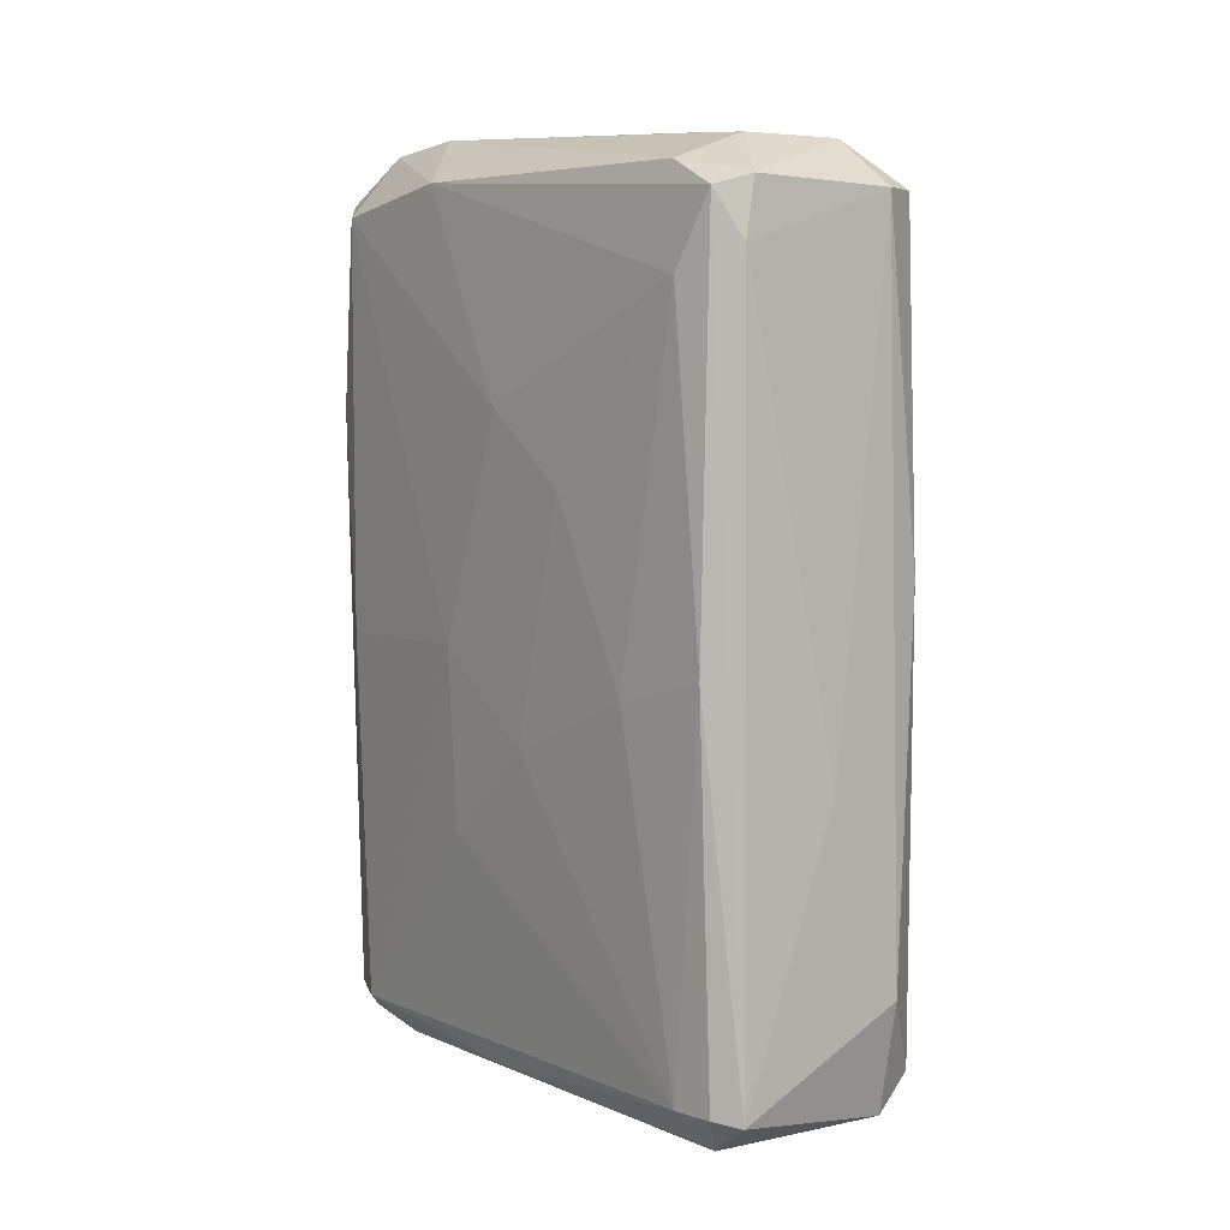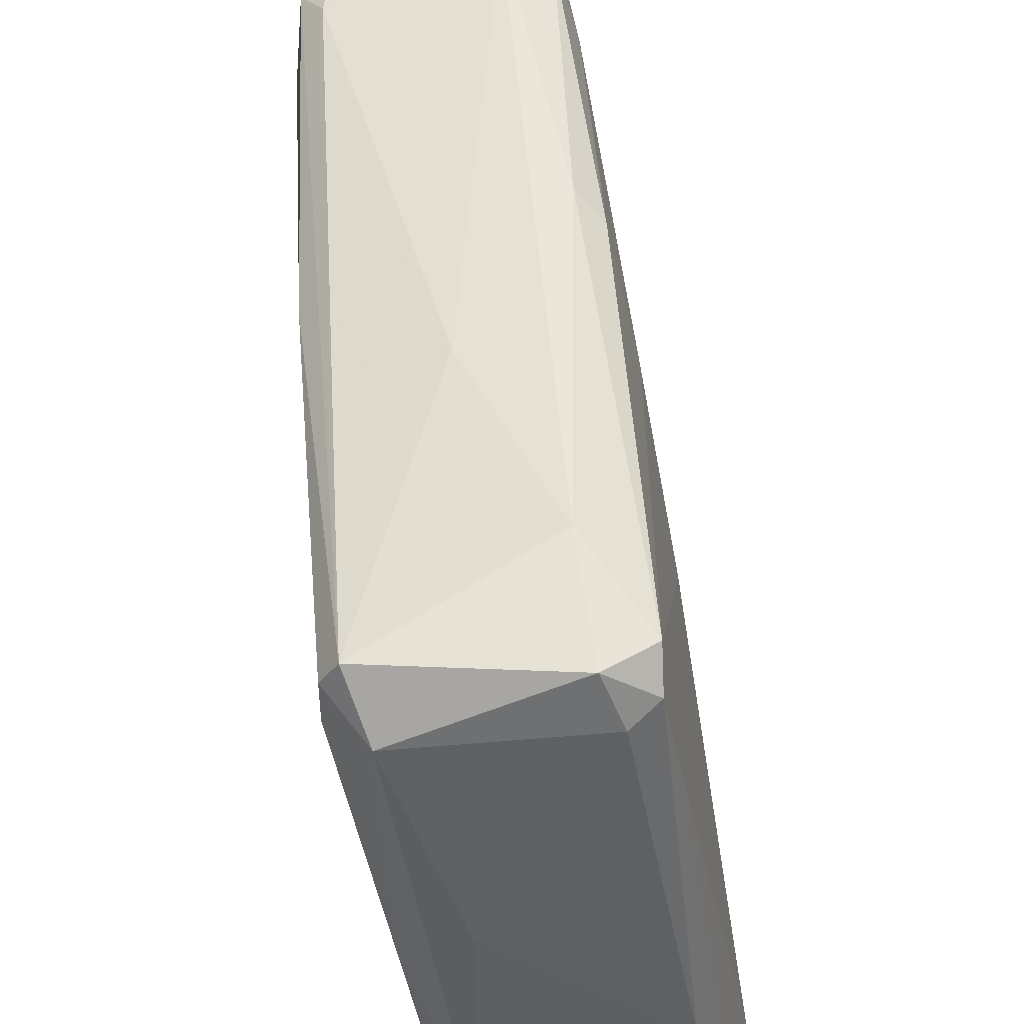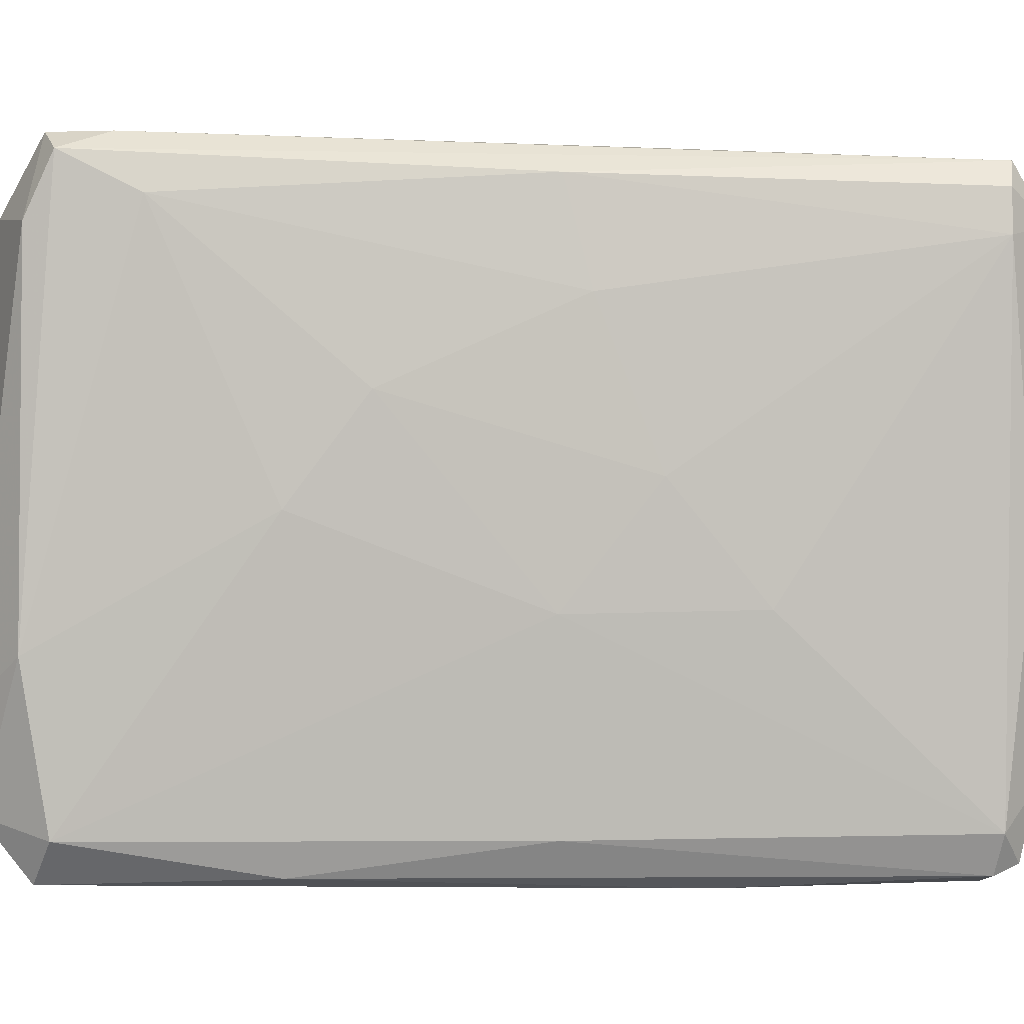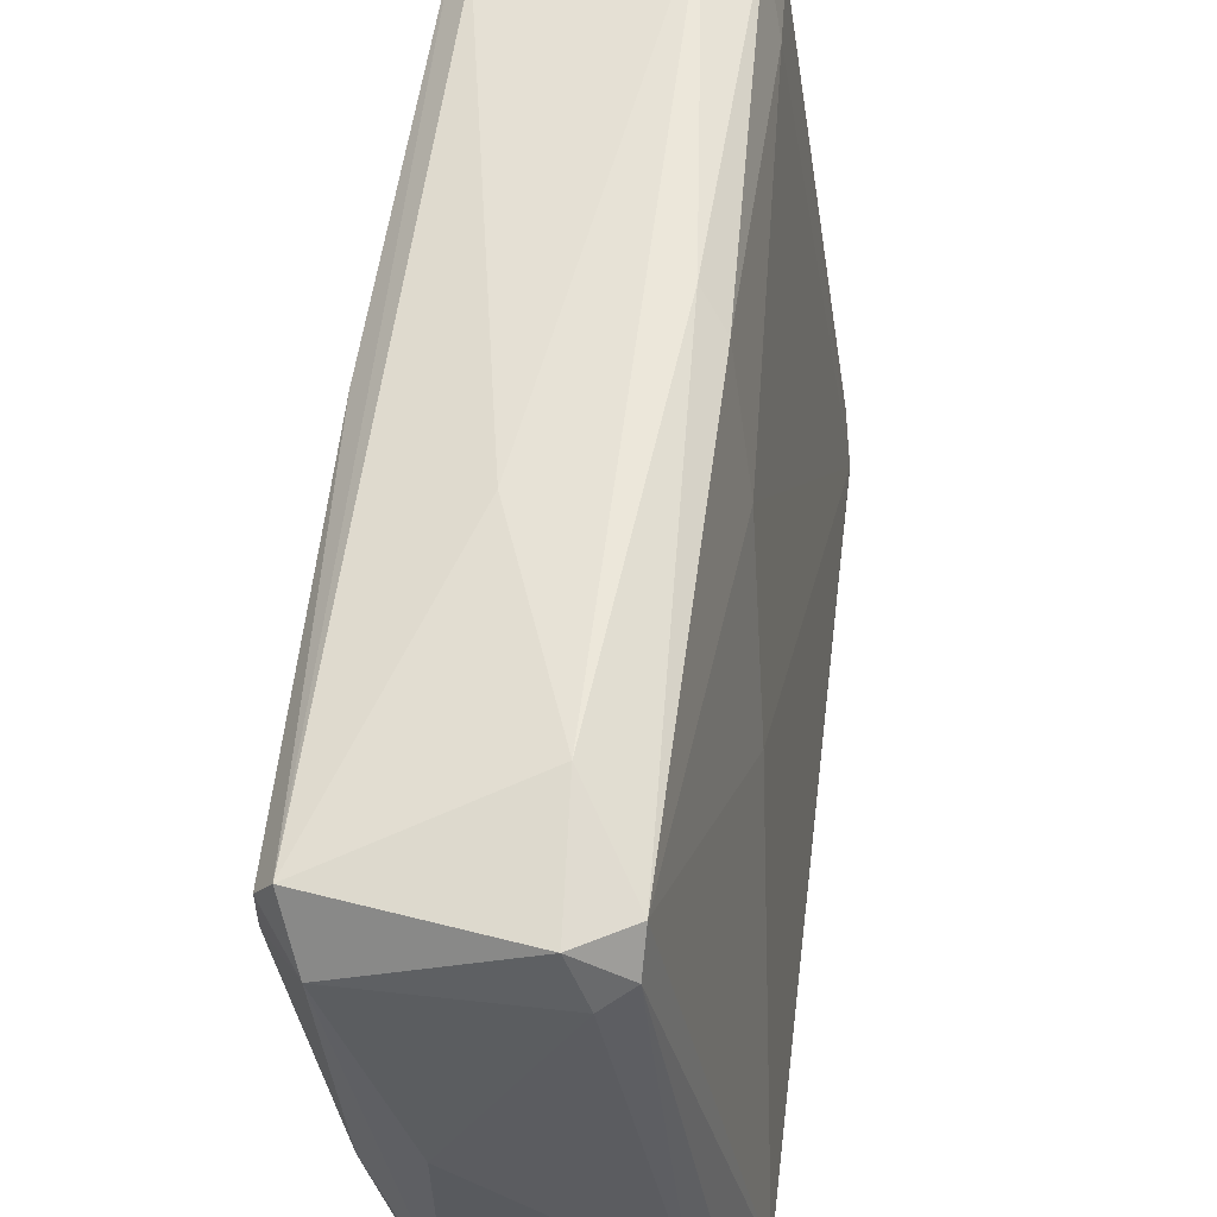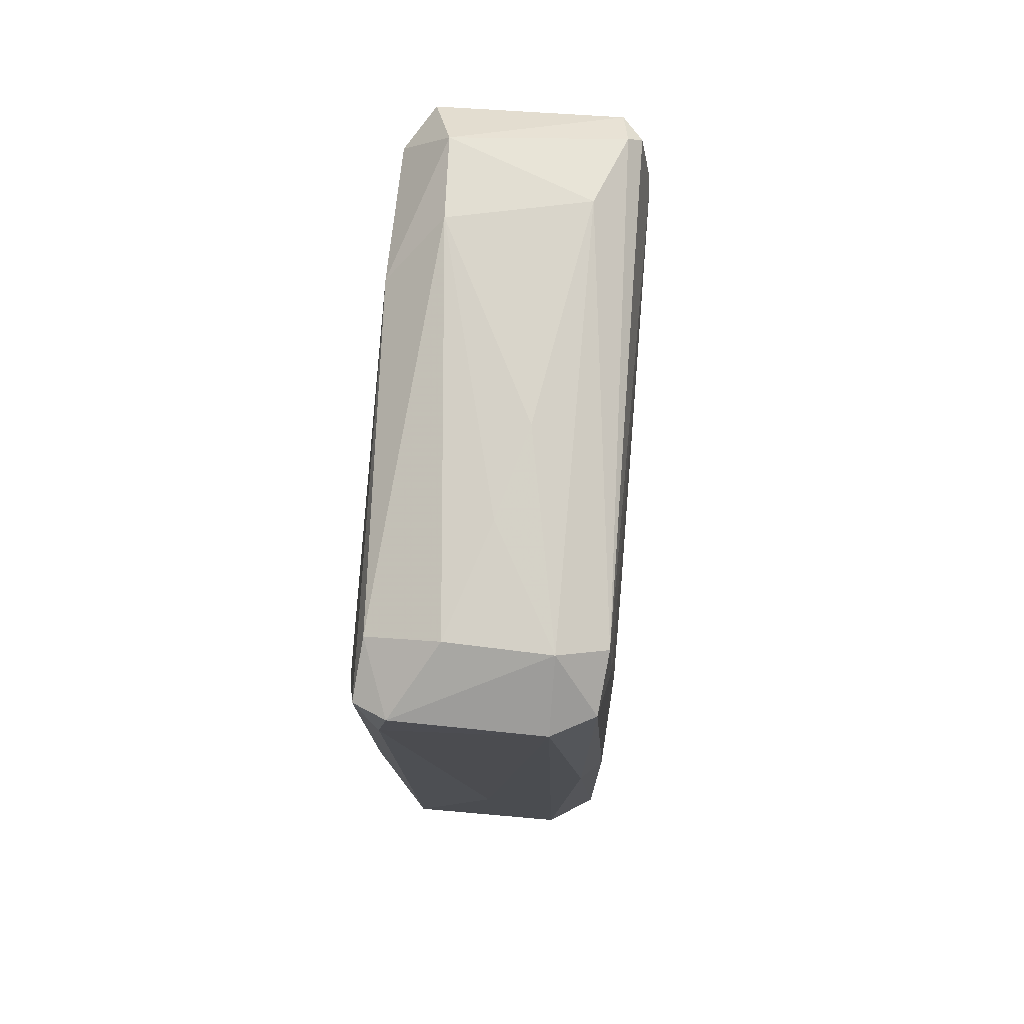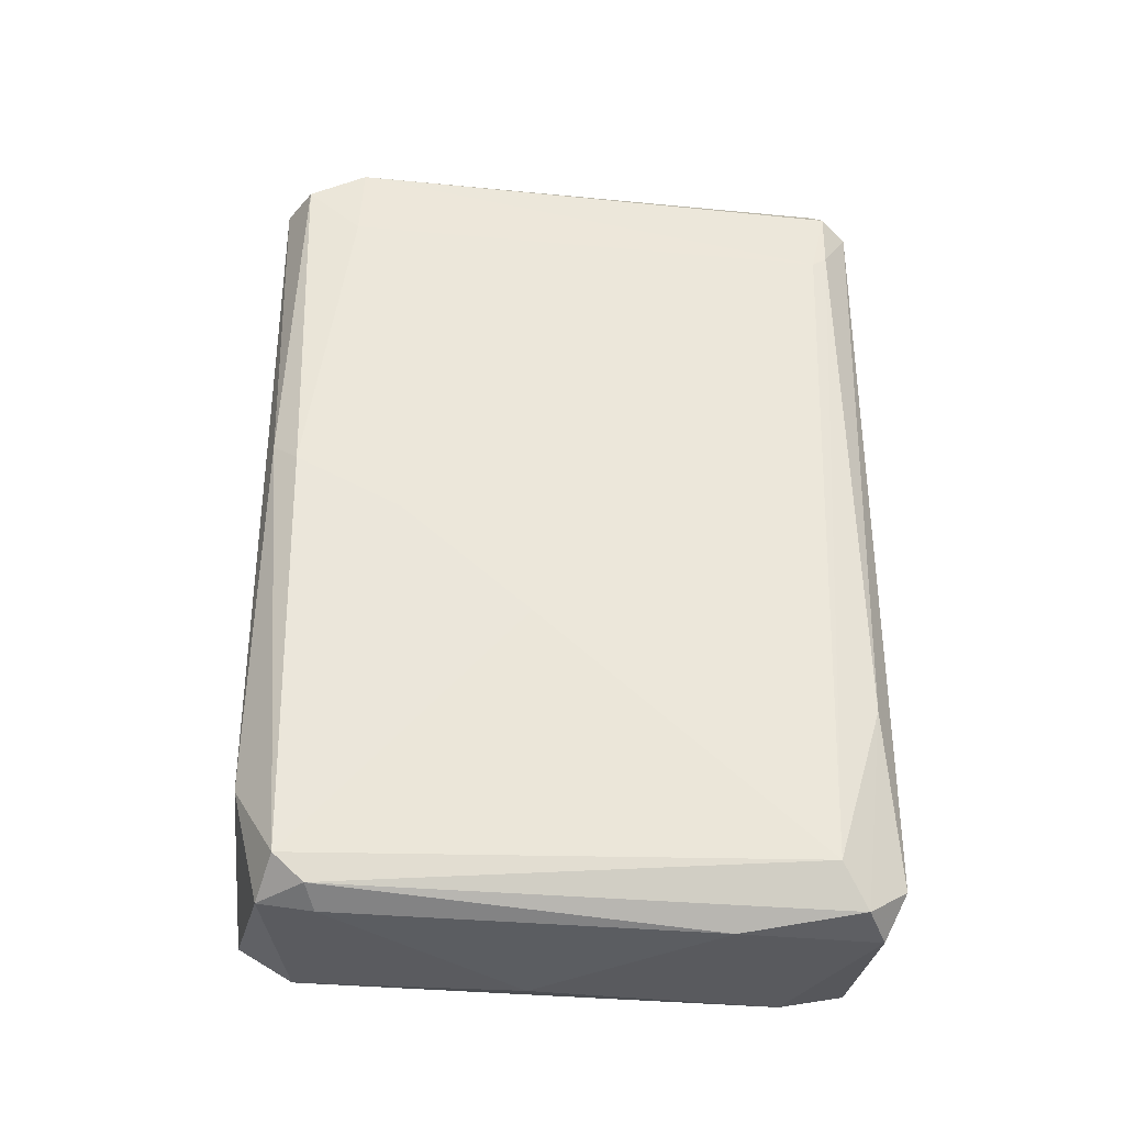
<metadata>
{"format":"obj","ext":"obj","renderer":"f3d","projection":"perspective","resolution":1024,"background":"white","views":[{"elev":6.0,"azim":134.0,"up":"+Z"},{"elev":46.3,"azim":177.1,"up":"+Y"},{"elev":-6.1,"azim":84.6,"up":"+Y"},{"elev":56.2,"azim":-171.7,"up":"+Y"},{"elev":75.3,"azim":175.7,"up":"+Z"},{"elev":-32.4,"azim":-106.0,"up":"+Z"}]}
</metadata>
<code>
o convex_0
v 0.005786 0.03295 0.1192
v 0.007131 -0.08426 -0.0425
v 0.008476 -0.08426 -0.0425
v -0.01038 0.07874 -0.1126
v -0.04271 -0.06673 0.09218
v 0.03947 0.06932 -0.1045
v -0.04271 -0.06403 -0.1112
v 0.02195 -0.07346 0.103
v -0.01577 0.08009 0.1043
v 0.04351 0.07203 0.103
v 0.01926 -0.07211 -0.1058
v -0.0225 0.0774 -0.1045
v 0.04081 0.02218 0.0356
v -0.03598 -0.07615 0.107
v -0.03463 0.01812 -0.03576
v -0.007685 0.08551 -0.08292
v 0.01252 0.005992 -0.118
v -0.03867 -0.07617 -0.1031
v 0.01252 -0.04516 0.1219
v -0.04676 -0.05594 -0.1004
v 0.01252 -0.0829 0.107
v -0.01981 0.06528 0.1111
v 0.03543 0.07741 0.1057
v 0.03543 0.07607 -0.1058
v -0.0252 -0.04787 0.1192
v 0.03138 -0.0236 -0.05194
v 0.01117 -0.07886 -0.1112
v -0.00364 0.08414 0.1043
v -0.03328 -0.03304 -0.1166
v -0.0225 -0.08153 0.01673
v 0.03004 0.06259 -0.1153
v 0.04486 0.06259 0.08411
v -0.02116 0.07874 0.008654
v 0.0206 0.06125 0.1165
v 0.03947 0.05854 -0.1045
v 0.02195 -0.07346 -0.006135
v 0.02869 -0.03439 0.1097
v -0.03598 -0.06673 0.1137
v 0.03677 -0.003414 0.05446
v -0.04541 -0.06944 -0.05734
v -0.01577 0.06528 -0.1153
v 0.01252 -0.06134 -0.1153
v 0.01387 -0.08155 -0.1045
v 0.01252 0.0828 -0.03172
v -0.00633 0.06663 0.1165
v -0.02116 0.06663 0.09084
v -0.04271 -0.06269 0.08951
v 0.009821 -0.06807 0.1192
v 0.03947 0.05721 0.1097
v 0.04216 0.04373 -0.01151
v 0.03273 -0.02497 -0.004774
v 0.01791 -0.08155 0.05312
v -0.03193 -0.07211 -0.1139
v 0.003086 -0.0829 -0.1045
v -0.004985 -0.0829 0.09084
v -0.01442 0.08413 0.01539
v -0.02789 0.05181 -0.006135
v 0.04351 0.06932 -0.004774
v -0.0225 0.06932 -0.1112
v 0.02734 -0.01014 -0.1112
v 0.03812 0.07741 0.09084
v -0.04002 -0.06807 0.1097
v -0.004985 0.01005 0.1205
v 0.03677 0.004663 -0.02769
f 13 51 64
f 4 12 16
f 15 12 20
f 2 3 21
f 4 16 24
f 14 18 30
f 24 6 31
f 4 24 31
f 1 19 34
f 26 11 35
f 31 6 35
f 32 10 37
f 25 22 38
f 13 32 39
f 37 8 39
f 32 37 39
f 14 5 40
f 7 18 40
f 18 14 40
f 20 7 40
f 5 20 40
f 17 29 41
f 4 31 41
f 31 17 41
f 11 27 42
f 29 17 42
f 17 31 42
f 27 11 43
f 11 36 43
f 24 16 44
f 16 28 44
f 9 22 45
f 22 25 45
f 28 9 45
f 23 28 45
f 1 34 45
f 34 23 45
f 22 9 46
f 9 33 46
f 20 5 47
f 15 20 47
f 22 46 47
f 21 8 48
f 14 21 48
f 19 25 48
f 8 37 48
f 37 19 48
f 38 14 48
f 25 38 48
f 10 23 49
f 34 19 49
f 23 34 49
f 37 10 49
f 19 37 49
f 32 13 50
f 11 26 51
f 36 11 51
f 8 36 51
f 13 39 51
f 39 8 51
f 21 3 52
f 8 21 52
f 36 8 52
f 3 43 52
f 43 36 52
f 18 7 53
f 7 29 53
f 42 27 53
f 29 42 53
f 3 2 54
f 2 30 54
f 30 18 54
f 43 3 54
f 27 43 54
f 18 53 54
f 53 27 54
f 2 21 55
f 21 14 55
f 30 2 55
f 14 30 55
f 16 12 56
f 9 28 56
f 28 16 56
f 12 33 56
f 33 9 56
f 12 15 57
f 33 12 57
f 46 33 57
f 15 47 57
f 47 46 57
f 6 24 58
f 24 10 58
f 10 32 58
f 35 6 58
f 32 50 58
f 50 35 58
f 12 4 59
f 7 20 59
f 20 12 59
f 29 7 59
f 4 41 59
f 41 29 59
f 35 11 60
f 31 35 60
f 11 42 60
f 42 31 60
f 23 10 61
f 10 24 61
f 28 23 61
f 24 44 61
f 44 28 61
f 5 14 62
f 14 38 62
f 38 22 62
f 47 5 62
f 22 47 62
f 19 1 63
f 25 19 63
f 1 45 63
f 45 25 63
f 26 35 64
f 50 13 64
f 35 50 64
f 51 26 64

</code>
